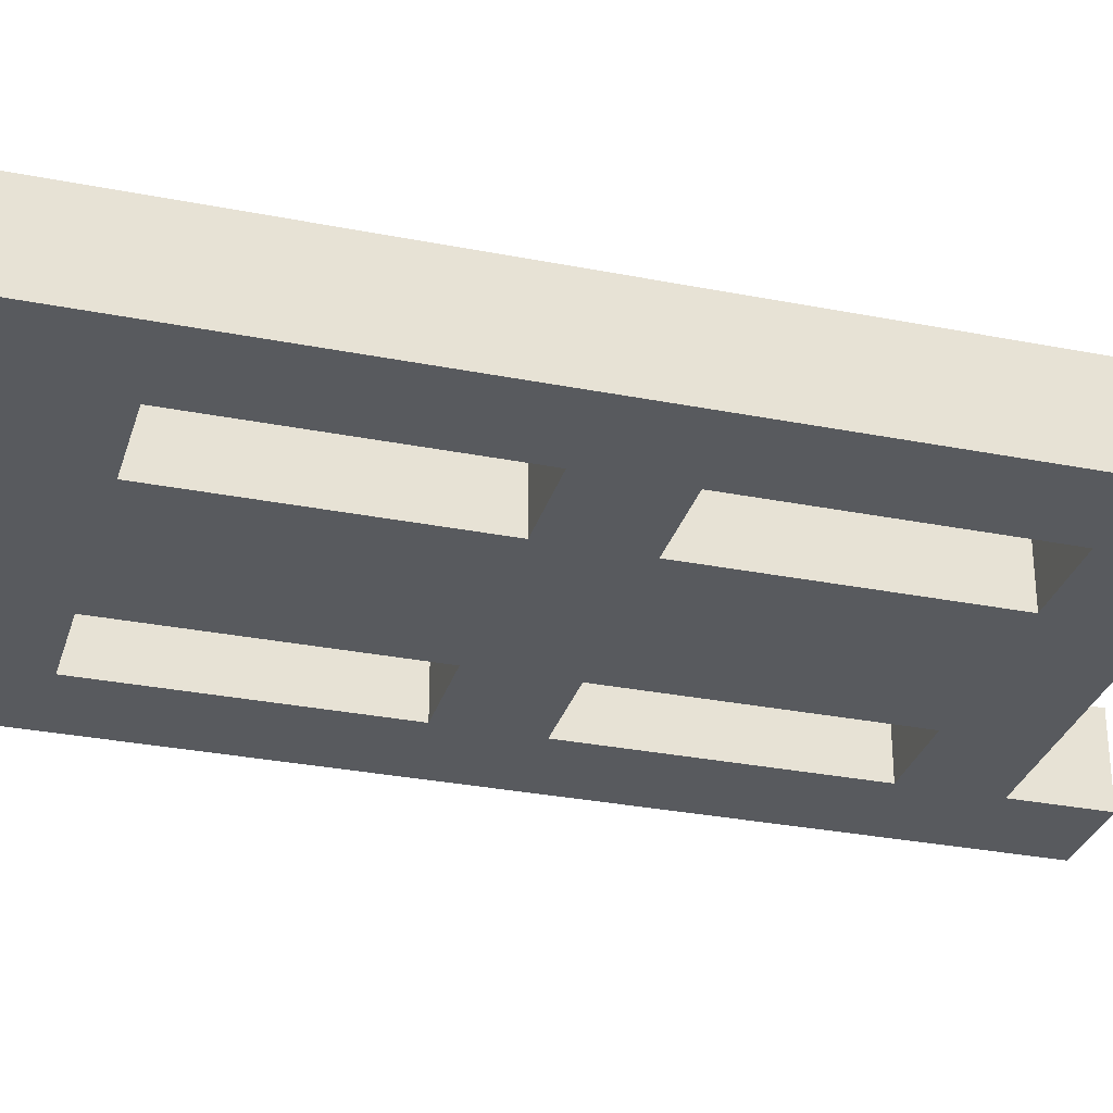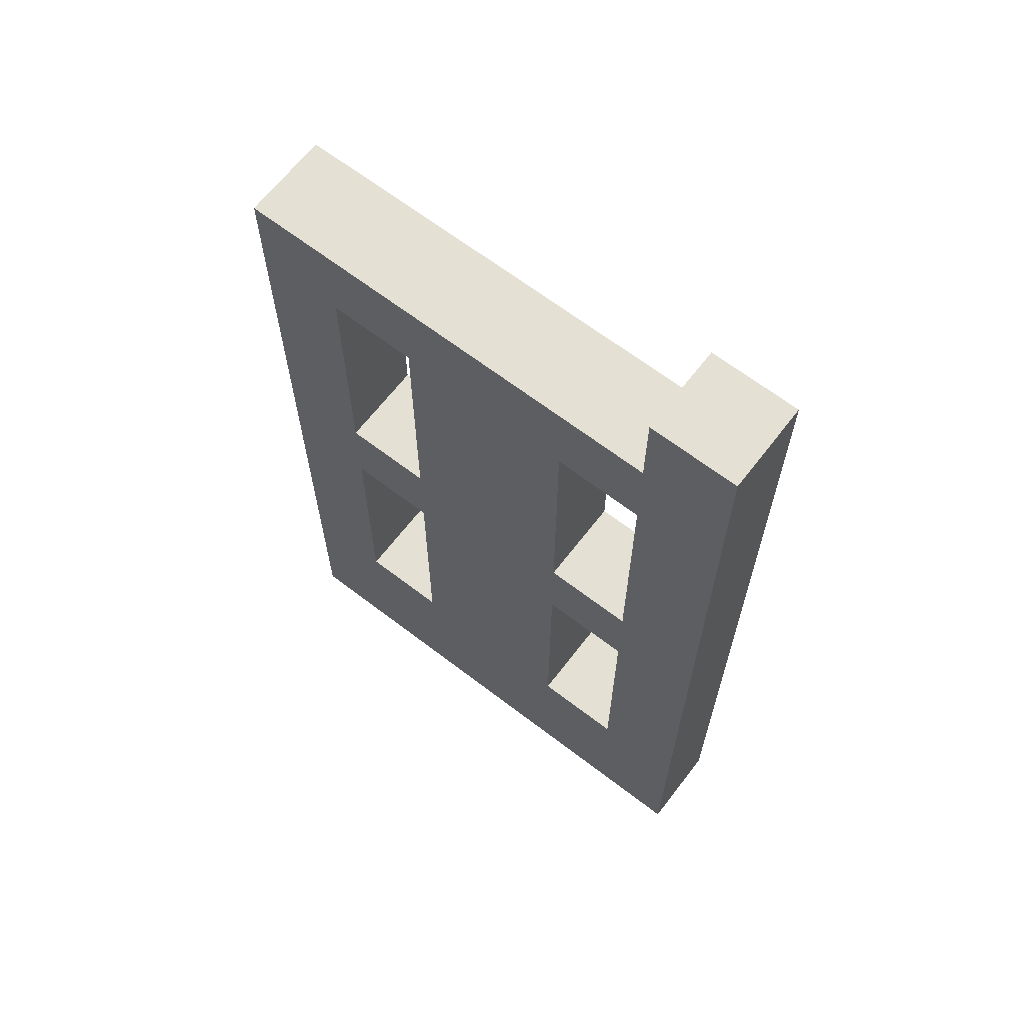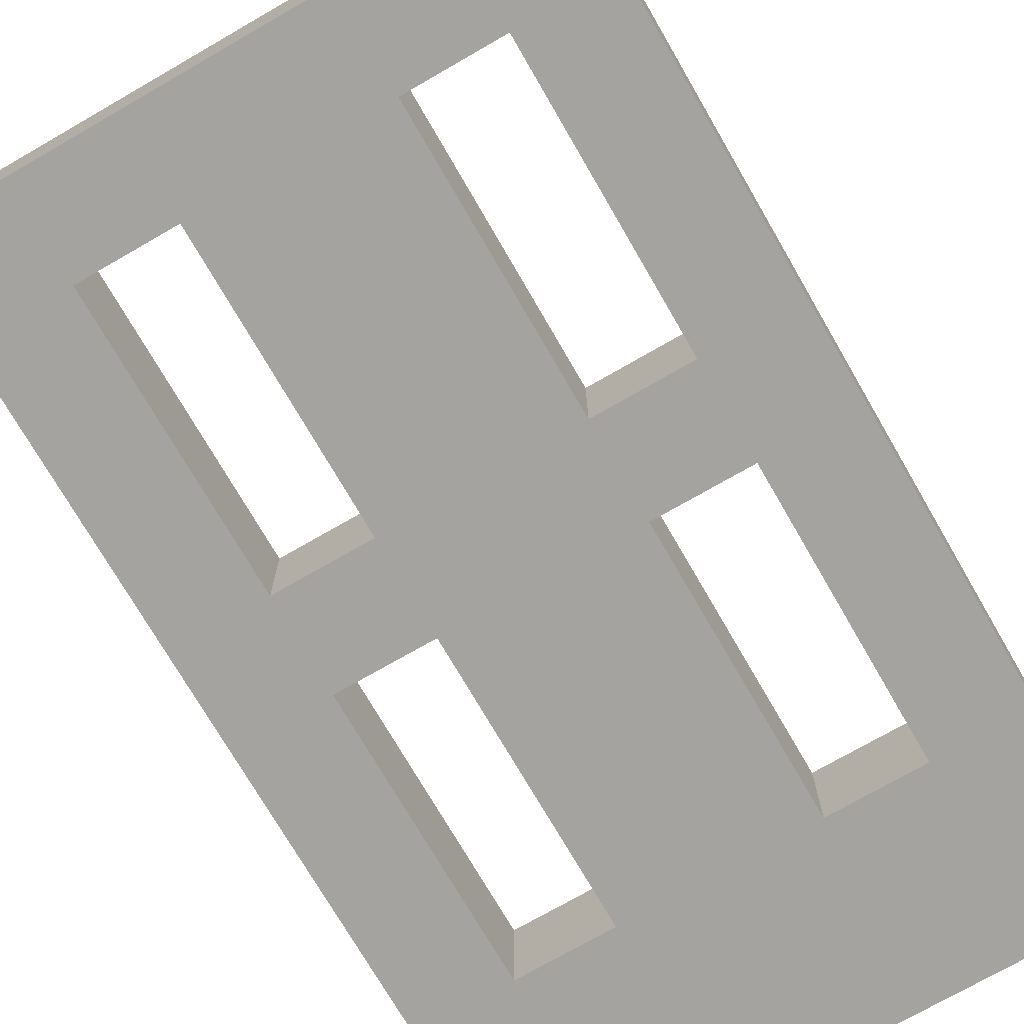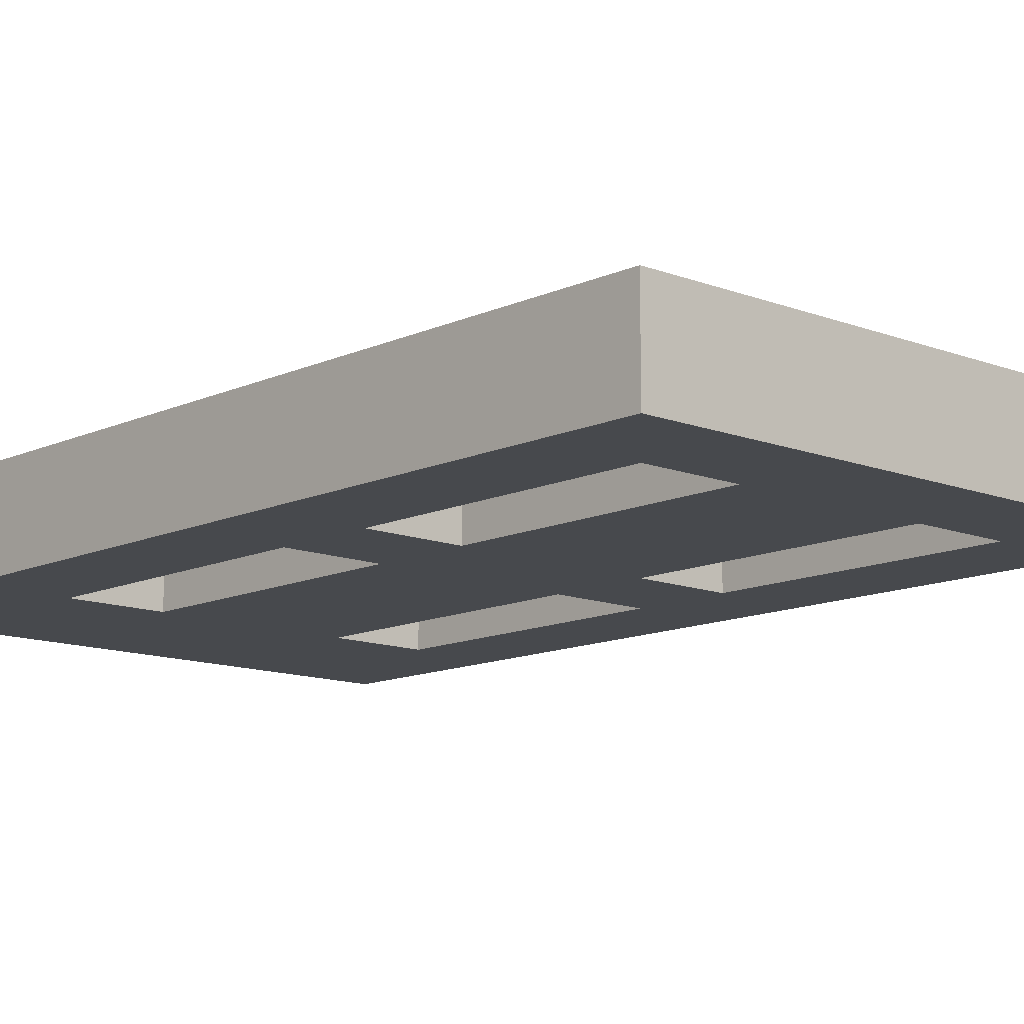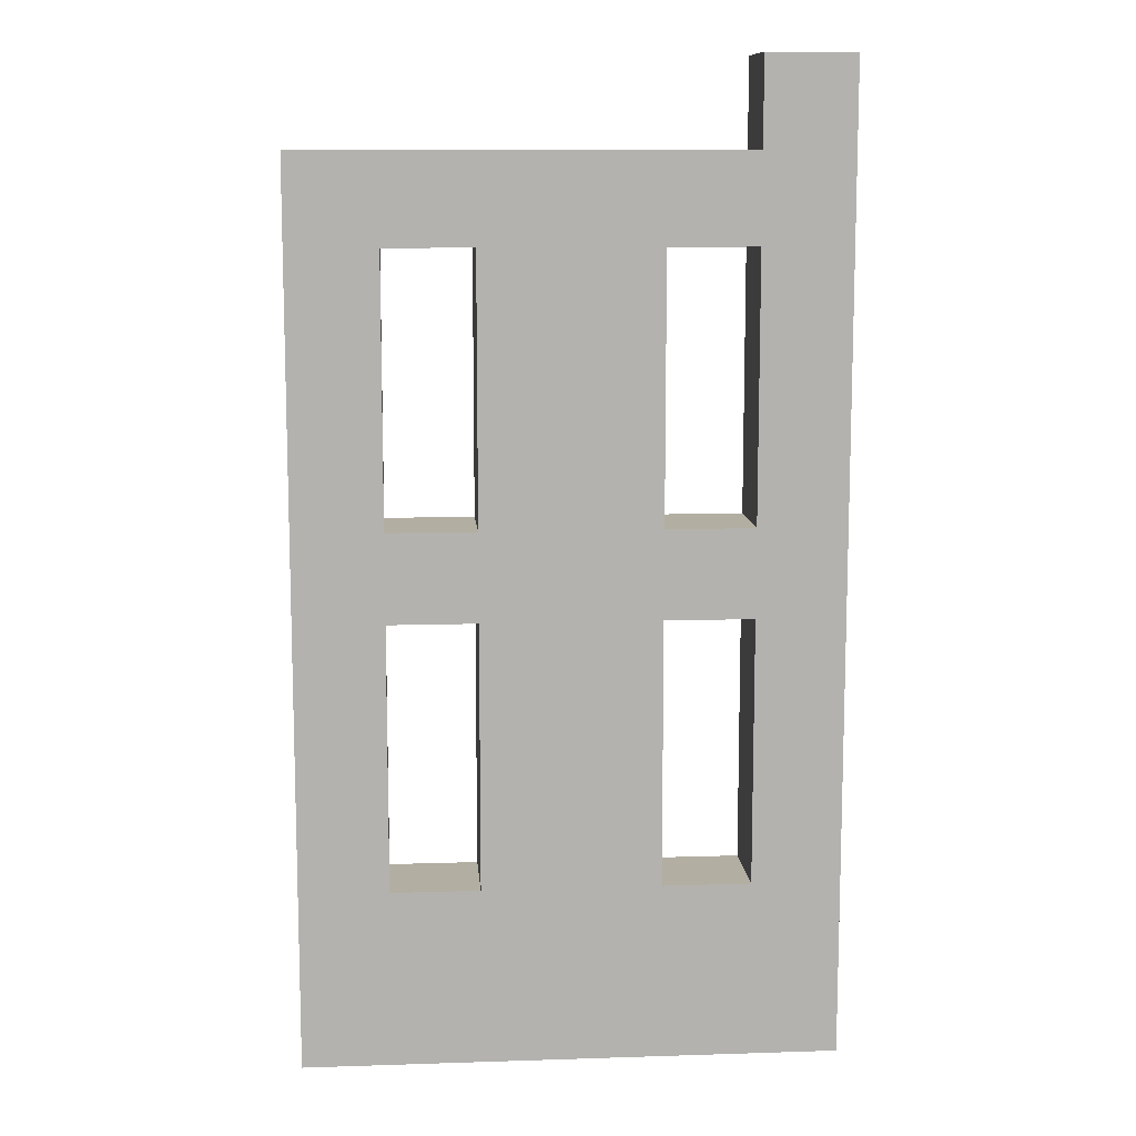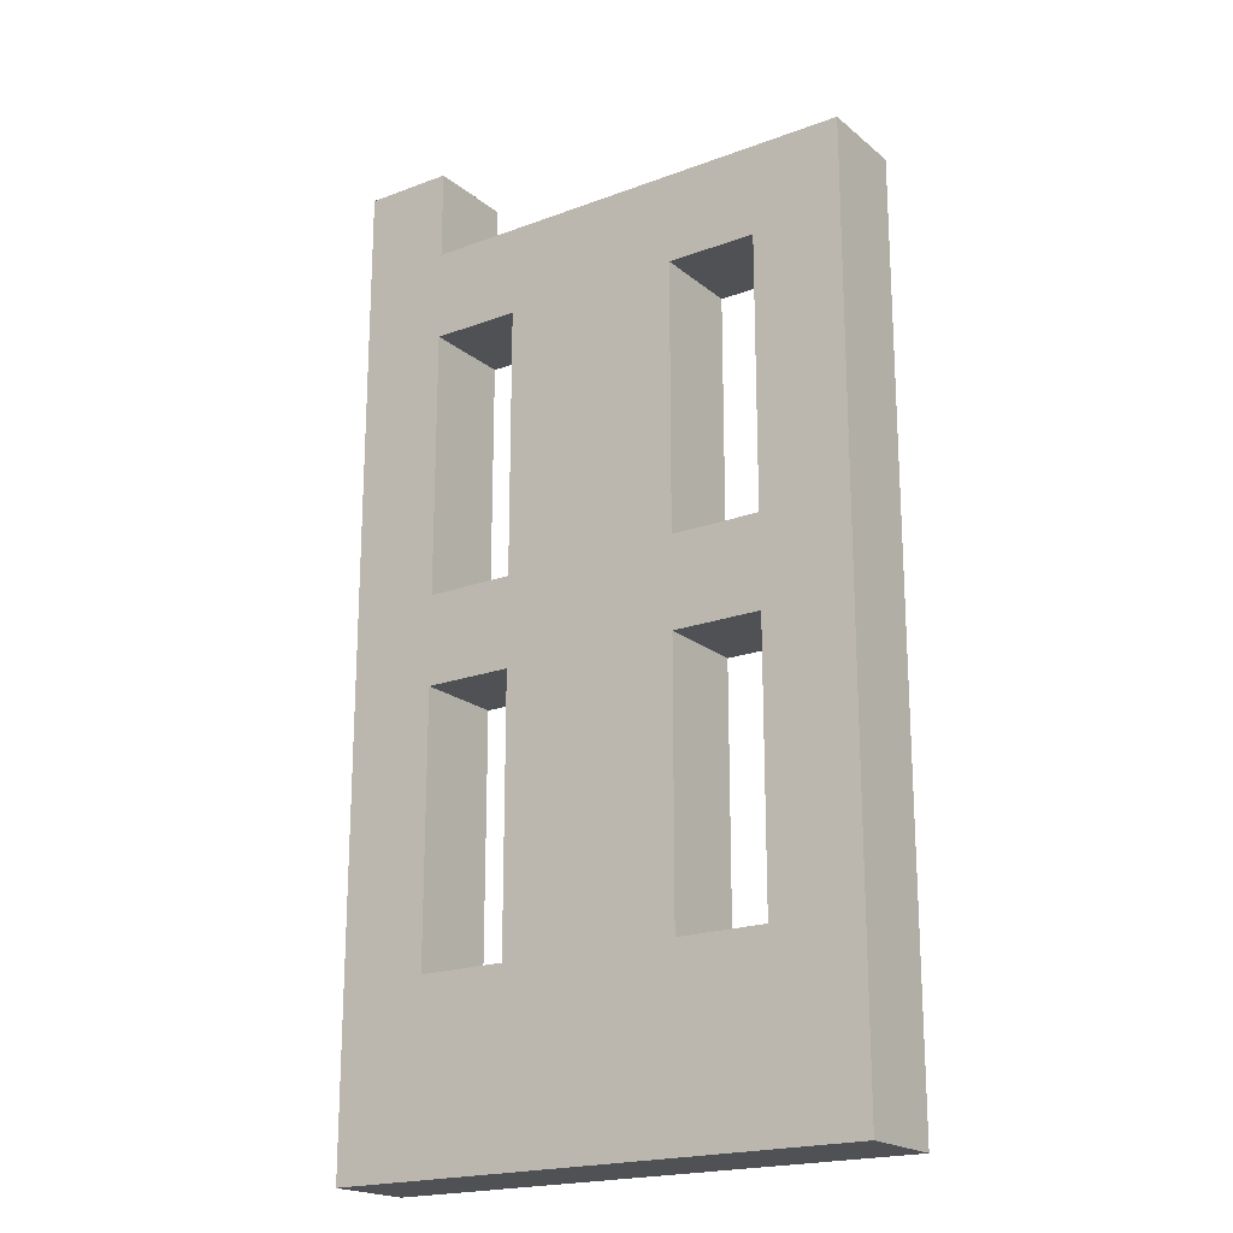
<metadata>
{"format":"obj","ext":"obj","renderer":"f3d","projection":"perspective","resolution":1024,"background":"white","views":[{"elev":-30.5,"azim":74.1,"up":"+Z"},{"elev":65.7,"azim":-142.4,"up":"+Y"},{"elev":-73.0,"azim":-150.0,"up":"+Z"},{"elev":-12.2,"azim":137.4,"up":"+Z"},{"elev":10.7,"azim":175.4,"up":"+Y"},{"elev":-20.0,"azim":34.6,"up":"+Y"}]}
</metadata>
<code>
o SmallBuilding03
v -2.7 0.2 6.3
v -3.3 0.2 6.3
v -2.8 0.3 6.3
v -3.2 0.3 6.3
v -2.7 0.4 6.3
v -2.8 0.4 6.3
v -2.9 0.4 6.3
v -3.1 0.4 6.3
v -3.2 0.4 6.3
v -3.3 0.4 6.3
v -2.9 0.6 6.3
v -3 0.6 6.3
v -2.8 0.7 6.3
v -2.9 0.7 6.3
v -3 0.7 6.3
v -3.1 0.7 6.3
v -3.2 0.7 6.3
v -2.8 0.8 6.3
v -2.9 0.8 6.3
v -3 0.8 6.3
v -3.1 0.8 6.3
v -3.2 0.8 6.3
v -3 1 6.3
v -3.1 1 6.3
v -2.8 1.1 6.3
v -2.9 1.1 6.3
v -3 1.1 6.3
v -3.1 1.1 6.3
v -3.2 1.1 6.3
v -2.7 1.2 6.3
v -2.9 1.2 6.3
v -3 1.2 6.3
v -3.2 1.2 6.3
v -3.2 1.3 6.3
v -3.3 1.3 6.3
v -2.7 0.2 6.2
v -3.3 0.2 6.2
v -2.8 0.3 6.2
v -3.2 0.3 6.2
v -2.7 0.4 6.2
v -2.8 0.4 6.2
v -2.9 0.4 6.2
v -3.1 0.4 6.2
v -3.2 0.4 6.2
v -3.3 0.4 6.2
v -2.9 0.6 6.2
v -3 0.6 6.2
v -2.8 0.7 6.2
v -2.9 0.7 6.2
v -3 0.7 6.2
v -3.1 0.7 6.2
v -3.2 0.7 6.2
v -2.8 0.8 6.2
v -2.9 0.8 6.2
v -3 0.8 6.2
v -3.1 0.8 6.2
v -3.2 0.8 6.2
v -3 1 6.2
v -3.1 1 6.2
v -2.8 1.1 6.2
v -2.9 1.1 6.2
v -3 1.1 6.2
v -3.1 1.1 6.2
v -3.2 1.1 6.2
v -2.7 1.2 6.2
v -2.9 1.2 6.2
v -3 1.2 6.2
v -3.2 1.2 6.2
v -3.2 1.3 6.2
v -3.3 1.3 6.2
v -2.7 0.2 6.3
v -2.7 0.4 6.3
v -2.7 1.2 6.3
v -2.7 0.2 6.2
v -2.7 0.4 6.2
v -2.7 1.2 6.2
v -2.9 0.4 6.3
v -2.9 0.6 6.3
v -2.9 0.7 6.3
v -2.9 0.8 6.3
v -2.9 1.1 6.3
v -2.9 0.4 6.2
v -2.9 0.6 6.2
v -2.9 0.7 6.2
v -2.9 0.8 6.2
v -2.9 1.1 6.2
v -3.2 0.4 6.3
v -3.2 0.7 6.3
v -3.2 0.8 6.3
v -3.2 1.1 6.3
v -3.2 1.2 6.3
v -3.2 1.3 6.3
v -3.2 0.4 6.2
v -3.2 0.7 6.2
v -3.2 0.8 6.2
v -3.2 1.1 6.2
v -3.2 1.2 6.2
v -3.2 1.3 6.2
v -2.8 0.4 6.3
v -2.8 0.7 6.3
v -2.8 0.8 6.3
v -2.8 1.1 6.3
v -2.8 0.4 6.2
v -2.8 0.7 6.2
v -2.8 0.8 6.2
v -2.8 1.1 6.2
v -3.1 0.4 6.3
v -3.1 0.7 6.3
v -3.1 0.8 6.3
v -3.1 1 6.3
v -3.1 1.1 6.3
v -3.1 0.4 6.2
v -3.1 0.7 6.2
v -3.1 0.8 6.2
v -3.1 1 6.2
v -3.1 1.1 6.2
v -3.3 0.2 6.3
v -3.3 0.4 6.3
v -3.3 1.3 6.3
v -3.3 0.2 6.2
v -3.3 0.4 6.2
v -3.3 1.3 6.2
v -2.7 0.2 6.3
v -2.7 0.2 6.2
v -3.3 0.2 6.3
v -3.3 0.2 6.2
v -2.8 0.7 6.3
v -2.8 0.7 6.2
v -2.9 0.7 6.3
v -2.9 0.7 6.2
v -3.1 0.7 6.3
v -3.1 0.7 6.2
v -3.2 0.7 6.3
v -3.2 0.7 6.2
v -2.8 1.1 6.3
v -2.8 1.1 6.2
v -2.9 1.1 6.3
v -2.9 1.1 6.2
v -3.1 1.1 6.3
v -3.1 1.1 6.2
v -3.2 1.1 6.3
v -3.2 1.1 6.2
v -2.8 0.4 6.3
v -2.8 0.4 6.2
v -2.9 0.4 6.3
v -2.9 0.4 6.2
v -3.1 0.4 6.3
v -3.1 0.4 6.2
v -3.2 0.4 6.3
v -3.2 0.4 6.2
v -2.8 0.8 6.3
v -2.8 0.8 6.2
v -2.9 0.8 6.3
v -2.9 0.8 6.2
v -3.1 0.8 6.3
v -3.1 0.8 6.2
v -3.2 0.8 6.3
v -3.2 0.8 6.2
v -2.7 1.2 6.3
v -2.7 1.2 6.2
v -2.9 1.2 6.3
v -2.9 1.2 6.2
v -3 1.2 6.3
v -3 1.2 6.2
v -3.2 1.2 6.3
v -3.2 1.2 6.2
v -3.2 1.3 6.3
v -3.2 1.3 6.2
v -3.3 1.3 6.3
v -3.3 1.3 6.2
f 3 2 1
f 4 2 3
f 5 3 1
f 6 4 3
f 6 3 5
f 7 4 6
f 8 4 7
f 9 2 4
f 9 4 8
f 10 2 9
f 11 8 7
f 12 8 11
f 13 6 5
f 14 12 11
f 15 8 12
f 15 12 14
f 16 8 15
f 17 10 9
f 18 14 13
f 18 13 5
f 18 15 14
f 19 15 18
f 20 16 15
f 20 15 19
f 21 17 16
f 21 16 20
f 22 10 17
f 22 17 21
f 23 20 19
f 23 21 20
f 24 21 23
f 25 18 5
f 26 23 19
f 27 24 23
f 27 23 26
f 28 24 27
f 29 10 22
f 30 25 5
f 30 26 25
f 31 27 26
f 31 26 30
f 32 28 27
f 32 27 31
f 32 29 28
f 33 10 29
f 33 29 32
f 34 10 33
f 35 10 34
f 36 37 38
f 38 37 39
f 36 38 40
f 38 39 41
f 40 38 41
f 41 39 42
f 42 39 43
f 39 37 44
f 43 39 44
f 44 37 45
f 42 43 46
f 46 43 47
f 40 41 48
f 46 47 49
f 47 43 50
f 49 47 50
f 50 43 51
f 44 45 52
f 48 49 53
f 40 48 53
f 49 50 53
f 53 50 54
f 50 51 55
f 54 50 55
f 51 52 56
f 55 51 56
f 52 45 57
f 56 52 57
f 54 55 58
f 55 56 58
f 58 56 59
f 40 53 60
f 54 58 61
f 58 59 62
f 61 58 62
f 62 59 63
f 57 45 64
f 40 60 65
f 60 61 65
f 61 62 66
f 65 61 66
f 62 63 67
f 66 62 67
f 63 64 67
f 64 45 68
f 67 64 68
f 68 45 69
f 69 45 70
f 74 72 71
f 75 73 72
f 75 72 74
f 76 73 75
f 82 78 77
f 83 79 78
f 83 78 82
f 84 79 83
f 85 81 80
f 86 81 85
f 93 88 87
f 94 88 93
f 95 90 89
f 96 90 95
f 97 92 91
f 98 92 97
f 99 100 103
f 103 100 104
f 101 102 105
f 105 102 106
f 107 108 112
f 112 108 113
f 109 110 114
f 110 111 115
f 114 110 115
f 115 111 116
f 117 118 120
f 118 119 121
f 120 118 121
f 121 119 122
f 125 124 123
f 126 124 125
f 129 128 127
f 130 128 129
f 133 132 131
f 134 132 133
f 137 136 135
f 138 136 137
f 141 140 139
f 142 140 141
f 143 144 145
f 145 144 146
f 147 148 149
f 149 148 150
f 151 152 153
f 153 152 154
f 155 156 157
f 157 156 158
f 159 160 161
f 161 160 162
f 161 162 163
f 163 162 164
f 163 164 165
f 165 164 166
f 167 168 169
f 169 168 170

</code>
